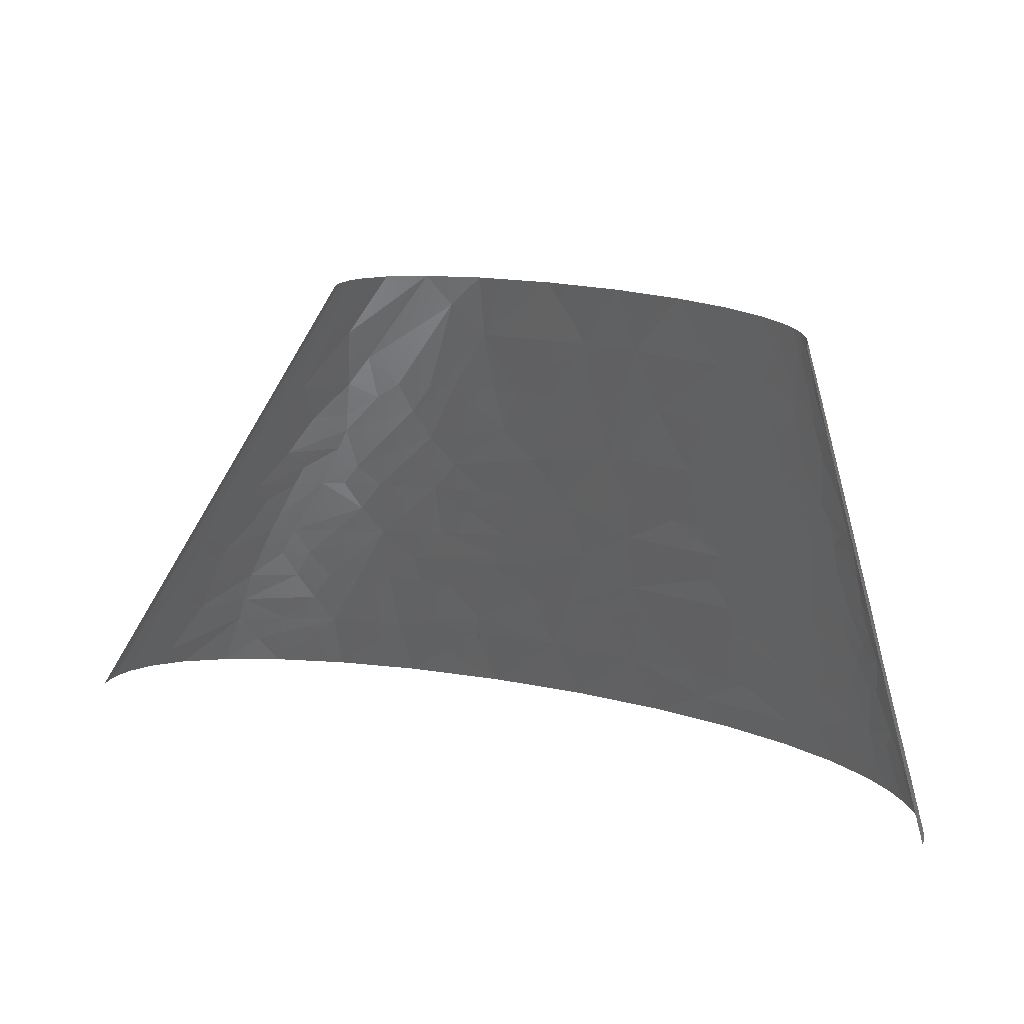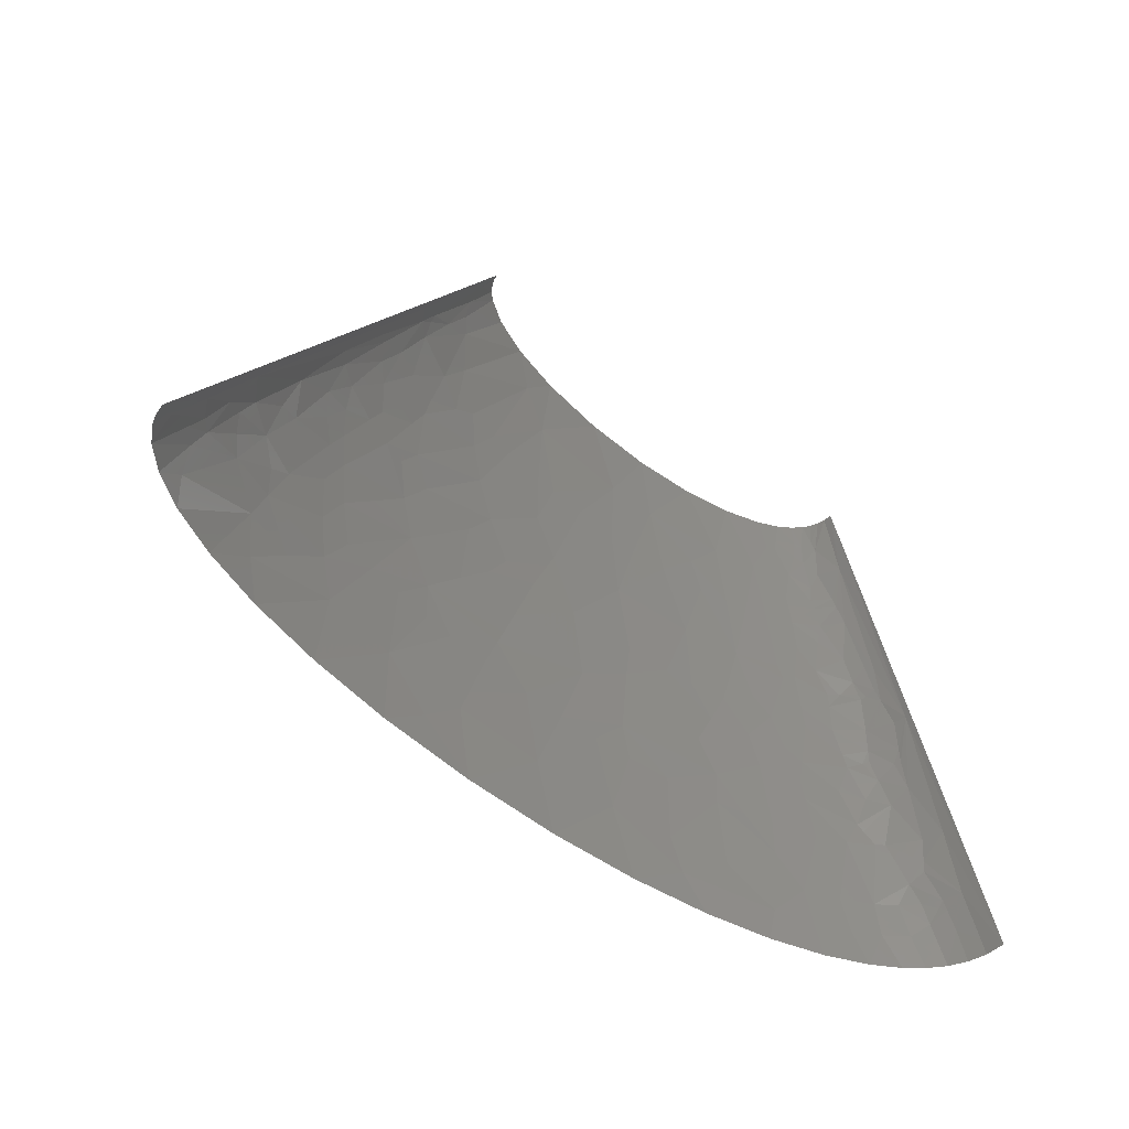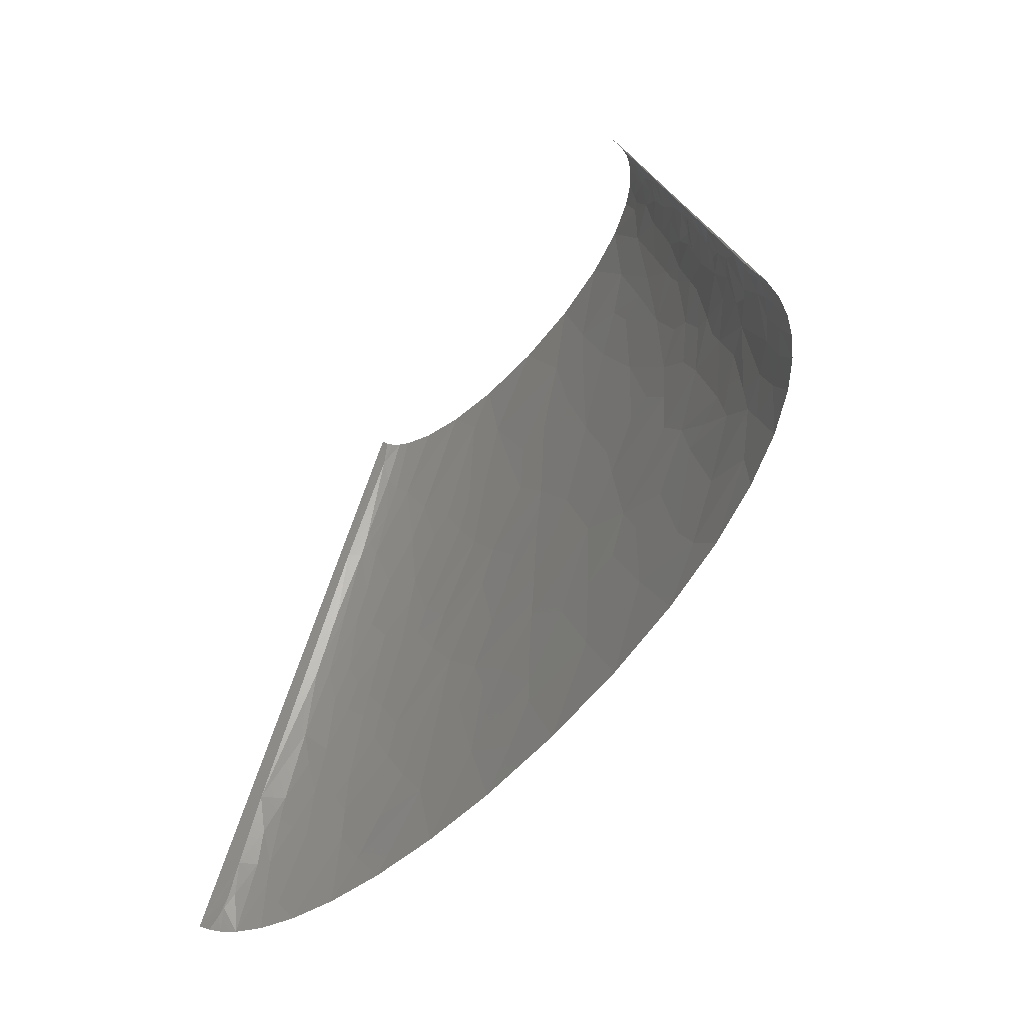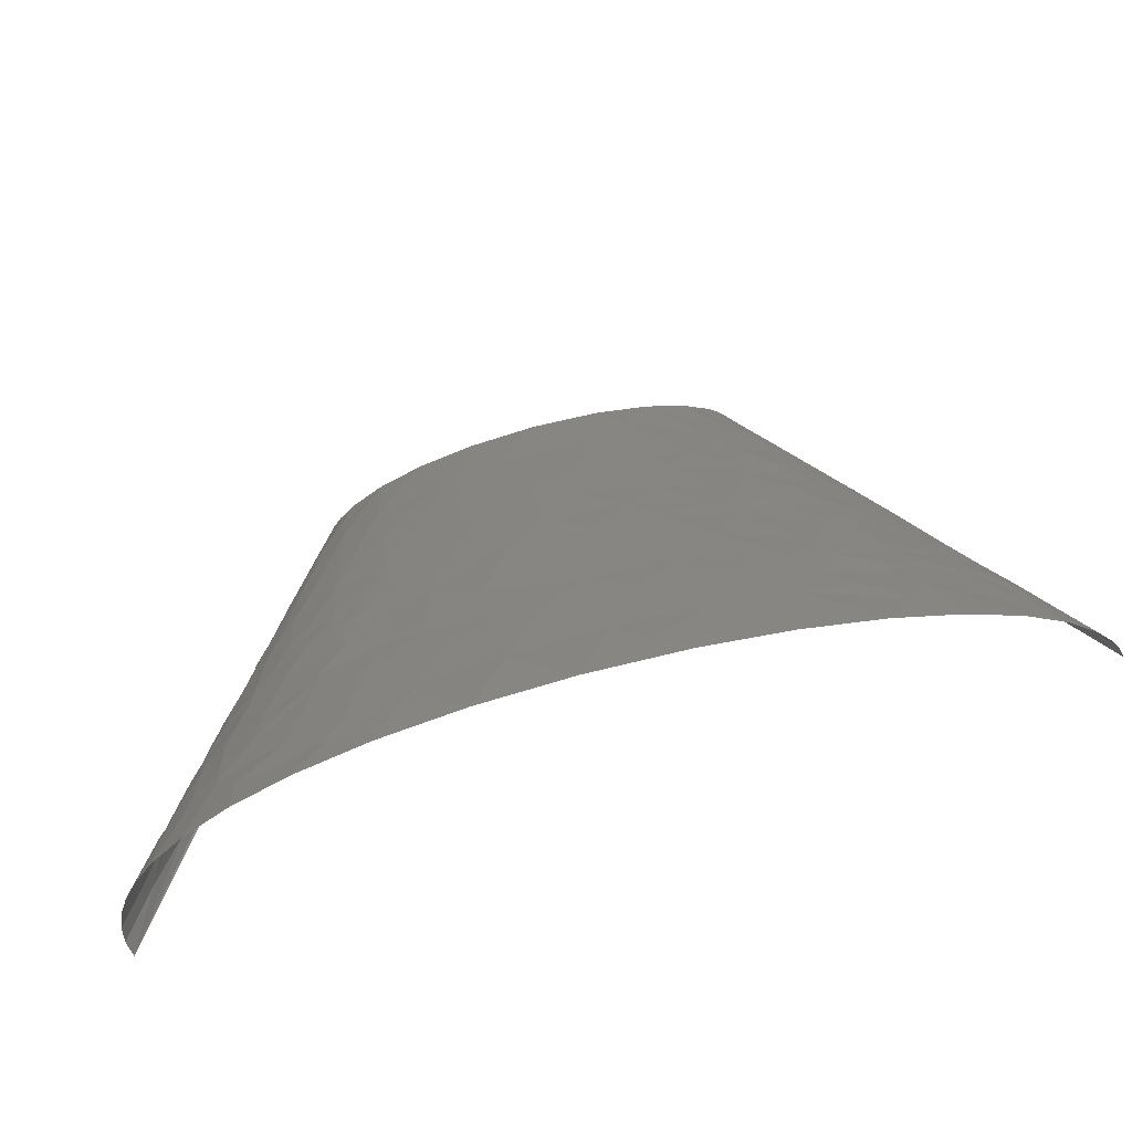
<metadata>
{"format":"stl","ext":"stl","renderer":"f3d","projection":"perspective","resolution":1024,"background":"white","views":[{"elev":27.7,"azim":-161.1,"up":"+Y"},{"elev":-51.6,"azim":139.7,"up":"+Y"},{"elev":-54.6,"azim":-123.8,"up":"+Y"},{"elev":-52.5,"azim":22.7,"up":"+Y"}]}
</metadata>
<code>
# stl→obj: 295 verts, 545 faces
v -121.4 136.9 3.414
v -81.01 273.8 0
v -162 0 0
v -125.9 91.27 25.6
v -137.5 68.45 18.67
v -125.9 68.45 33.4
v -88.6 205.4 24.99
v -97.51 205.4 14.7
v -99.94 182.5 21.36
v 282.5 68.45 6.616
v 324 0 0
v 162 273.8 0
v 201.8 205.4 4.726
v 239.4 136.9 11.3
v -141.2 68.45 7.849
v -150.9 34.23 10.43
v -129.6 98.87 15.88
v -116.5 76.06 38.68
v -122.1 68.45 36.58
v -109.6 68.45 44.7
v -123.5 34.23 44.3
v -113.6 79.86 39.65
v -125.5 114.1 14.56
v -123.9 114.1 17.9
v -123.8 121.7 13.13
v -120.2 136.9 10.37
v -112.5 136.9 23.9
v -114.8 152.1 12.56
v -104.6 121.7 35.33
v -86.08 136.9 42.2
v -99.21 136.9 35.17
v 20.47 34.23 77.17
v 4.26 0 81.32
v 52.39 0 82.97
v 34.62 68.45 72.49
v 13.55 68.45 71.76
v -110 171.1 9.906
v -112.1 159.7 13.56
v -107.2 174.9 14.03
v -96.74 152.1 33.07
v 67.08 34.23 77.57
v 79.28 68.45 71.79
v 56.61 68.45 72.52
v 104.1 0 81.27
v -95.47 159.7 32.04
v -100.5 159.7 28.21
v -88.8 174.9 32.68
v -88.7 193.9 28.05
v -75.72 205.4 33.26
v -90.35 239.6 6.929
v -80.68 273.8 4.478
v 161.1 34.23 69.19
v 144.8 68.45 65.44
v 129.2 68.45 67.54
v 156 0 76.12
v 199.4 0 68.85
v 163.9 68.45 62.29
v 47.36 102.7 67.4
v -45.68 171.1 49.22
v -21.62 205.4 48.3
v -37.82 205.4 45.54
v -49.51 205.4 42.82
v 200.1 34.23 61.7
v 181.8 68.45 58.7
v 237.1 0 59.7
v -13.93 171.1 54.38
v -20.09 136.9 58.74
v -4.221 136.9 60.41
v -39.84 136.9 55.72
v 3.436 205.4 50.88
v 20.09 136.9 61.88
v -52.33 239.6 36.29
v -61.4 205.4 39.24
v 254.2 34.23 45.05
v 267.7 0 49.43
v 290.7 0 38.77
v 30.95 171.1 57.01
v 57.73 136.9 61.94
v 39.55 205.4 51.81
v 23.85 205.4 51.77
v 164 102.7 55.53
v 198.4 68.45 54.72
v -28.97 239.6 41.95
v -7.705 273.8 39.81
v -33.87 273.8 35.65
v 297.5 22.82 24.11
v 306.7 0 28.31
v 316.8 0 18.42
v 303.8 22.82 17.43
v 292.6 34.23 22.1
v 271.8 45.63 32.46
v 297.3 34.23 16.94
v 15.42 239.6 46.42
v 24.78 273.8 41.48
v 219.4 114.1 36
v 207.4 136.9 34.31
v 192.9 136.9 39.99
v 213.5 102.7 41.7
v 225.4 102.7 36.83
v 42.04 239.6 46.49
v 62.33 205.4 50.97
v 81.7 205.4 49.42
v 61.05 273.8 39.94
v 256 102.7 16.62
v 248.9 114.1 16.77
v 234.8 136.9 16.99
v 96.41 239.6 41.56
v 96.39 273.8 35.08
v 93.12 205.4 48.14
v 114.9 205.4 44.87
v 127.8 205.4 42.36
v 216.6 171.1 14.06
v 219.4 171.1 10.42
v 164.6 239.6 21.17
v 169.8 205.4 29.87
v 191.5 205.4 17.84
v 142.3 273.8 20.97
v 123 273.8 28.52
v 179.2 228.2 16.31
v -152.9 17.11 19.45
v -158 0 19.66
v -152.8 0 28.36
v -145.2 22.82 28.85
v -139.1 17.11 37.17
v -145.8 0 36.35
v -137.1 0 43.62
v -136.3 45.63 30.64
v -139.4 57.04 21.65
v -140.3 51.34 23.15
v -113.9 17.11 53.26
v -123 0 52.26
v -101.3 0 61.68
v -93.58 22.82 60.36
v -74.88 17.11 66.86
v -73.17 0 70.04
v -37.94 0 76.8
v -89.79 34.23 59.64
v -47.64 34.23 70.04
v -91.69 45.63 56.98
v -94.69 68.45 51.68
v -23.13 17.11 76.22
v -116.2 95.07 33.81
v -104.3 98.87 40.88
v -107.3 114.1 35.37
v -73.59 51.34 61.61
v -39.9 68.45 66.15
v -55.38 68.45 63.24
v -120 106.5 26.71
v -72.93 57.04 60.85
v -71.6 68.45 59.34
v -117 114.1 27.19
v -115.7 117.9 27.29
v -113.2 116.6 30.08
v -114.7 124.2 26.15
v -14.42 34.23 74.65
v -9.983 68.45 70.02
v -88.23 90 50.22
v -62.64 102.7 56.12
v -85.07 100.8 49.45
v -110.1 157.2 18.54
v -85.63 112.8 47.01
v -108.8 155.9 20.94
v -107.4 159.7 21.29
v -38.36 85.56 63.81
v -75.71 119.8 49.4
v -67.65 136.9 49.05
v -104.9 167.3 21.33
v -83.52 148.3 41.1
v 112 22.82 76.99
v -26.39 102.7 63.03
v 134.5 17.11 75.78
v -33.39 119.8 59.43
v 115.4 34.23 74.81
v 19.5 85.56 69.5
v -71.4 155.9 44.51
v -78.76 168.6 39.24
v -72.89 165.4 42.25
v 112.5 45.63 73.18
v 106.6 68.45 69.92
v -93.36 216.8 15.67
v -69.51 173 42.12
v -91.28 222.5 16.1
v -66.77 183.8 41.18
v 20.38 119.8 64.44
v -84.31 239.6 18.04
v -72.84 216.8 32.33
v -71.41 222.5 31.86
v -81.4 256.7 14.78
v -79.5 273.8 8.665
v -79.21 262.4 15.3
v -77.52 273.8 12.57
v -74.81 273.8 16.19
v 247.1 17.11 52.39
v -71.73 239.6 28
v 229.2 34.23 53.92
v 148.2 85.56 61.77
v 209.4 51.34 55.63
v 216.5 68.45 49.51
v -63.52 262.4 27.5
v -52.97 273.8 29.98
v -63.57 273.8 25
v -59.07 256.7 30.72
v -63.36 256.7 28.77
v 295.3 11.41 31.41
v 248.9 49.44 42.77
v -14.04 222.5 46.73
v 246.2 57.04 41.65
v 207.2 85.56 48.23
v 252.3 60.85 37.65
v 261.8 68.45 29.49
v 242 68.45 39.99
v 190.5 102.7 49.12
v 222.1 85.56 43.14
v 318.2 7.606 7.83
v 321.5 0 11.05
v 323.4 0 5.534
v 118.8 154 53.78
v 161.9 136.9 48.93
v 130.6 171.1 48.6
v 131.1 136.9 55.01
v 104.4 136.9 58.63
v 173.8 119.8 49.7
v 181.2 136.9 43.79
v 315.6 11.41 8.951
v 236.5 79.86 38.93
v 249.7 91.27 27.86
v 309.8 19.01 11.71
v 312.2 17.11 8.798
v 302.3 34.23 8.039
v 289 51.34 14.17
v 281.2 57.04 19.51
v 275.4 68.45 18.27
v 260 85.56 22.92
v 268.9 79.86 17.71
v 223.3 125.5 30.3
v 225.3 136.9 24.66
v 138.7 188.2 43.49
v 144.6 205.4 38.31
v 112.1 256.7 35.24
v 157.8 222.5 29.81
v 198.1 205.4 11.37
v 203 182.5 20
v 192 213 13.13
v 191.7 216.8 10.81
v 170.9 251 10.79
v 157.9 273.8 9.834
v 154.3 273.8 13.41
v -158.5 8.556 10.28
v -161.1 0 10.21
v -149.1 28.52 19.93
v -146.8 30.42 23.09
v -141.4 34.23 29.02
v -147.3 34.23 20.15
v -127.7 17.11 45.74
v -133.4 34.23 37.06
v -107.9 34.23 52.61
v -55.54 119.8 55.11
v -56.79 146.4 50.52
v -78.98 188.9 35.06
v -84.85 216.8 24.8
v -82.99 222.5 24.69
v -82.43 231 22.71
v -79.3 228.2 25.92
v 101.1 85.56 67.58
v 98.33 94.12 66.4
v -77.78 248.1 21.65
v -75.78 260.5 19.69
v -70.13 273.8 20.6
v -73.27 252.9 23.84
v 93.75 108.4 64.43
v 84.87 136.9 60.47
v -73.67 259.5 21.76
v -72.5 262.4 21.89
v 78.21 154 58.18
v 74.97 162.6 57.03
v 70.64 176.8 55.02
v 277.5 51.34 26
v 89.47 179.7 52.96
v 201.3 148.3 33.5
v 206.8 159.7 26.96
v 181.2 161.6 37.61
v 237.4 119.8 23.78
v 175.4 174 36.42
v 156.3 196.8 36.94
v 173.8 184.4 34.19
v 213.1 165.4 20.54
v 168.9 245.3 15.98
v 167.7 262.4 5.221
v 160.6 273.8 5.844
v 161.7 273.8 2.929
v 130 105.5 60.88
v 113.7 122.6 60.02
v 172.8 149.3 43.35
v 232.7 111.2 30.33
v 190.2 183.5 27.39
f 1 2 3
f 4 5 6
f 7 8 9
f 10 11 12
f 13 14 10
f 13 10 12
f 15 3 16
f 15 1 3
f 17 5 4
f 17 1 15
f 17 15 5
f 18 4 6
f 18 6 19
f 20 19 21
f 20 18 19
f 22 4 18
f 22 18 20
f 23 1 17
f 24 23 17
f 25 26 1
f 25 27 26
f 25 1 23
f 25 23 24
f 28 1 26
f 28 26 27
f 29 30 31
f 32 33 34
f 32 35 36
f 37 28 38
f 37 1 28
f 39 37 38
f 39 8 37
f 39 9 8
f 40 27 31
f 41 32 34
f 41 42 43
f 41 34 44
f 41 35 32
f 41 43 35
f 45 46 40
f 47 46 45
f 48 9 47
f 48 7 9
f 48 49 7
f 50 1 37
f 50 37 8
f 50 51 2
f 50 2 1
f 52 53 54
f 52 55 56
f 52 57 53
f 58 43 42
f 59 60 61
f 59 61 62
f 63 64 57
f 63 57 52
f 63 56 65
f 63 52 56
f 66 67 68
f 66 59 69
f 66 70 60
f 66 69 67
f 66 60 59
f 66 68 71
f 72 73 62
f 74 75 76
f 77 71 78
f 77 79 80
f 77 66 71
f 77 70 66
f 77 80 70
f 81 64 82
f 83 84 85
f 83 85 72
f 83 62 61
f 83 72 62
f 86 87 88
f 89 86 88
f 90 91 86
f 90 86 89
f 92 90 89
f 93 80 79
f 93 94 84
f 93 70 80
f 93 84 83
f 95 96 97
f 95 97 98
f 95 98 99
f 100 101 102
f 100 79 101
f 100 93 79
f 100 103 94
f 100 94 93
f 104 10 14
f 105 104 14
f 105 14 106
f 107 100 102
f 107 108 103
f 107 103 100
f 107 102 109
f 107 109 110
f 107 110 111
f 112 106 14
f 113 112 14
f 113 14 13
f 114 115 116
f 114 117 118
f 119 114 116
f 120 121 122
f 123 120 122
f 124 122 125
f 124 125 126
f 124 123 122
f 127 21 19
f 127 19 6
f 128 15 16
f 128 127 6
f 128 129 127
f 128 6 5
f 128 5 15
f 128 16 129
f 130 131 132
f 133 130 132
f 134 132 135
f 134 135 136
f 134 133 132
f 137 134 138
f 137 133 134
f 139 140 20
f 141 136 33
f 141 33 32
f 141 134 136
f 141 138 134
f 142 4 22
f 142 22 143
f 142 143 144
f 145 139 137
f 145 146 147
f 145 137 138
f 145 138 146
f 148 17 4
f 148 4 142
f 148 24 17
f 148 142 144
f 149 140 139
f 149 150 140
f 149 147 150
f 149 139 145
f 149 145 147
f 151 24 148
f 152 24 151
f 153 151 148
f 153 148 144
f 153 144 29
f 153 152 151
f 154 29 31
f 154 31 27
f 154 24 152
f 154 27 25
f 154 25 24
f 154 153 29
f 154 152 153
f 155 32 36
f 155 36 156
f 155 156 146
f 155 141 32
f 155 138 141
f 155 146 138
f 157 140 150
f 157 150 158
f 157 20 140
f 157 143 22
f 157 22 20
f 159 143 157
f 159 157 158
f 160 38 28
f 161 30 29
f 161 159 158
f 161 143 159
f 161 29 144
f 161 144 143
f 162 28 27
f 162 40 46
f 162 27 40
f 162 160 28
f 163 162 46
f 163 160 162
f 164 158 150
f 164 150 147
f 164 147 146
f 164 146 156
f 165 161 158
f 165 166 30
f 165 30 161
f 167 38 160
f 167 163 46
f 167 39 38
f 167 9 39
f 167 47 9
f 167 46 47
f 167 160 163
f 168 45 40
f 168 40 31
f 168 30 166
f 168 31 30
f 169 41 44
f 170 158 164
f 171 44 55
f 171 169 44
f 171 55 52
f 172 68 67
f 172 158 170
f 172 67 69
f 173 41 169
f 173 171 52
f 173 169 171
f 174 170 164
f 174 156 36
f 174 35 43
f 174 164 156
f 174 43 58
f 174 36 35
f 175 168 166
f 176 47 45
f 176 45 168
f 177 175 59
f 177 168 175
f 177 176 168
f 178 52 54
f 178 173 52
f 178 41 173
f 178 42 41
f 178 179 42
f 178 54 179
f 180 50 8
f 180 8 7
f 181 177 59
f 181 176 177
f 182 50 180
f 183 62 73
f 183 59 62
f 183 176 181
f 183 181 59
f 184 78 71
f 184 68 172
f 184 172 170
f 184 170 174
f 184 174 58
f 184 58 78
f 184 71 68
f 185 50 182
f 186 49 73
f 187 73 72
f 187 186 73
f 188 189 51
f 188 50 185
f 188 51 50
f 190 191 189
f 190 192 191
f 190 189 188
f 193 65 75
f 193 63 65
f 193 75 74
f 194 187 72
f 195 63 193
f 195 193 74
f 196 54 53
f 196 57 64
f 196 53 57
f 196 64 81
f 197 63 195
f 197 82 64
f 197 198 82
f 197 64 63
f 199 200 201
f 202 203 194
f 202 200 199
f 202 85 200
f 202 72 85
f 202 194 72
f 202 199 203
f 204 74 76
f 204 76 87
f 204 87 86
f 204 91 74
f 204 86 91
f 205 195 74
f 205 198 197
f 205 74 91
f 205 197 195
f 206 61 60
f 206 83 61
f 206 60 70
f 206 70 93
f 206 93 83
f 207 198 205
f 208 81 82
f 208 82 198
f 209 205 91
f 209 207 205
f 209 91 210
f 211 207 209
f 211 198 207
f 211 209 210
f 212 81 208
f 212 208 98
f 213 98 208
f 213 198 211
f 213 99 98
f 213 208 198
f 214 215 216
f 214 216 11
f 217 218 219
f 217 220 218
f 217 221 220
f 222 223 218
f 222 81 212
f 222 212 98
f 222 97 223
f 222 98 97
f 222 220 81
f 222 218 220
f 224 88 215
f 224 215 214
f 225 211 210
f 225 213 211
f 225 99 213
f 225 226 99
f 225 210 226
f 227 88 224
f 227 89 88
f 227 92 89
f 228 224 214
f 228 227 224
f 228 214 11
f 229 11 10
f 229 228 11
f 229 92 227
f 229 227 228
f 230 231 90
f 230 92 229
f 230 229 10
f 230 90 92
f 232 210 231
f 232 231 230
f 232 230 10
f 233 104 226
f 233 210 232
f 233 226 210
f 234 10 104
f 234 104 233
f 234 232 10
f 234 233 232
f 235 236 96
f 235 96 95
f 237 110 219
f 237 111 110
f 237 238 111
f 239 107 111
f 239 108 107
f 239 118 108
f 239 111 238
f 240 114 118
f 240 115 114
f 240 118 239
f 240 239 238
f 241 242 112
f 241 112 113
f 241 113 13
f 241 116 242
f 243 116 241
f 243 119 116
f 244 119 243
f 244 243 241
f 244 241 13
f 245 119 244
f 245 246 247
f 248 3 249
f 248 249 121
f 248 120 16
f 248 16 3
f 248 121 120
f 250 16 120
f 250 120 123
f 251 250 123
f 251 123 252
f 253 250 251
f 253 251 252
f 253 16 250
f 253 127 129
f 253 252 127
f 253 129 16
f 254 126 131
f 254 131 130
f 254 130 21
f 254 124 126
f 255 254 21
f 255 124 254
f 255 252 123
f 255 123 124
f 255 21 127
f 255 127 252
f 256 21 130
f 256 130 133
f 256 137 139
f 256 133 137
f 256 139 20
f 256 20 21
f 257 165 158
f 257 166 165
f 257 158 172
f 257 172 69
f 257 69 166
f 258 59 175
f 258 69 59
f 258 175 166
f 258 166 69
f 259 73 49
f 259 176 183
f 259 183 73
f 259 47 176
f 259 48 47
f 259 49 48
f 260 182 180
f 260 180 7
f 260 49 186
f 260 7 49
f 261 260 186
f 261 186 187
f 261 182 260
f 262 185 182
f 262 182 261
f 263 261 187
f 263 262 261
f 263 194 262
f 263 187 194
f 264 54 196
f 264 58 42
f 264 42 179
f 264 179 54
f 265 264 196
f 265 58 264
f 266 262 194
f 266 185 262
f 266 188 185
f 267 268 192
f 267 188 266
f 267 192 190
f 267 190 188
f 269 194 203
f 269 266 194
f 269 203 199
f 270 58 265
f 270 78 58
f 270 271 78
f 272 267 266
f 272 266 269
f 273 199 201
f 273 201 268
f 273 269 199
f 273 267 272
f 273 272 269
f 273 268 267
f 274 221 217
f 274 271 221
f 274 78 271
f 275 77 78
f 275 274 217
f 275 78 274
f 276 79 77
f 276 101 79
f 276 77 275
f 277 90 231
f 277 231 210
f 277 91 90
f 277 210 91
f 278 219 110
f 278 102 101
f 278 217 219
f 278 275 217
f 278 109 102
f 278 110 109
f 278 101 276
f 278 276 275
f 279 97 96
f 279 96 236
f 279 280 281
f 279 281 97
f 279 236 280
f 282 104 105
f 282 226 104
f 282 105 106
f 282 106 236
f 282 236 235
f 283 281 280
f 284 238 237
f 284 237 283
f 284 115 240
f 284 240 238
f 285 284 283
f 285 115 284
f 286 112 242
f 286 106 112
f 286 236 106
f 286 242 280
f 286 280 236
f 287 117 114
f 287 114 119
f 287 247 117
f 287 245 247
f 287 119 245
f 288 245 244
f 288 244 13
f 288 289 246
f 288 290 289
f 288 12 290
f 288 13 12
f 288 246 245
f 291 270 265
f 291 81 220
f 291 196 81
f 291 265 196
f 292 291 220
f 292 270 291
f 292 271 270
f 292 220 221
f 292 221 271
f 293 218 223
f 293 223 97
f 293 237 219
f 293 219 218
f 293 97 281
f 293 283 237
f 293 281 283
f 294 235 95
f 294 95 99
f 294 282 235
f 294 99 226
f 294 226 282
f 295 115 285
f 295 116 115
f 295 242 116
f 295 280 242
f 295 283 280
f 295 285 283

</code>
